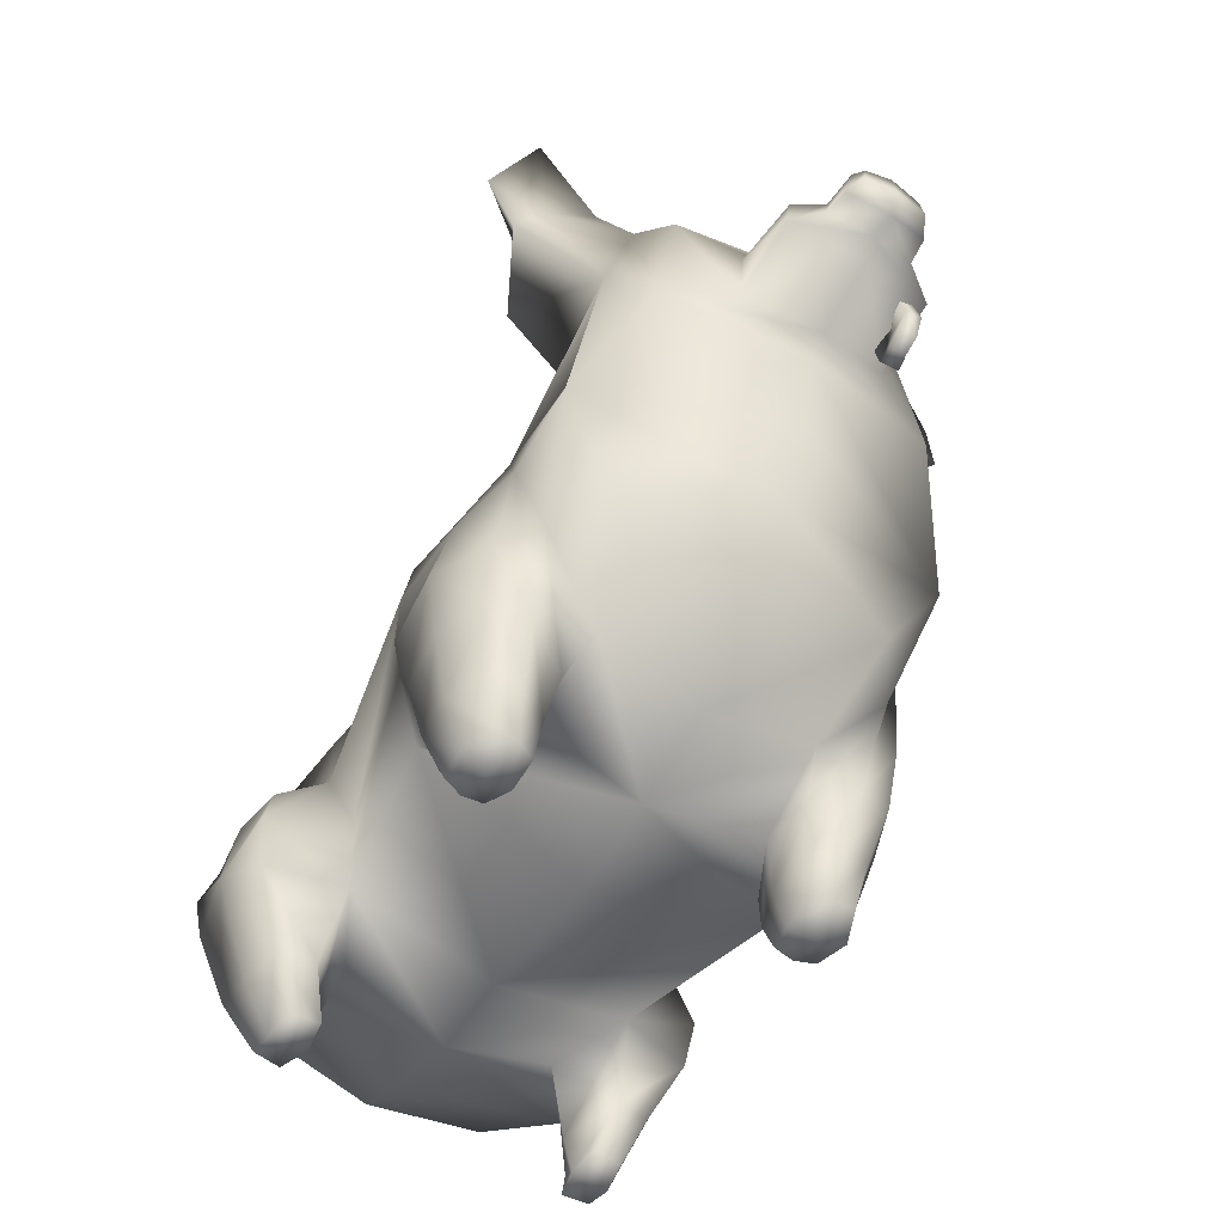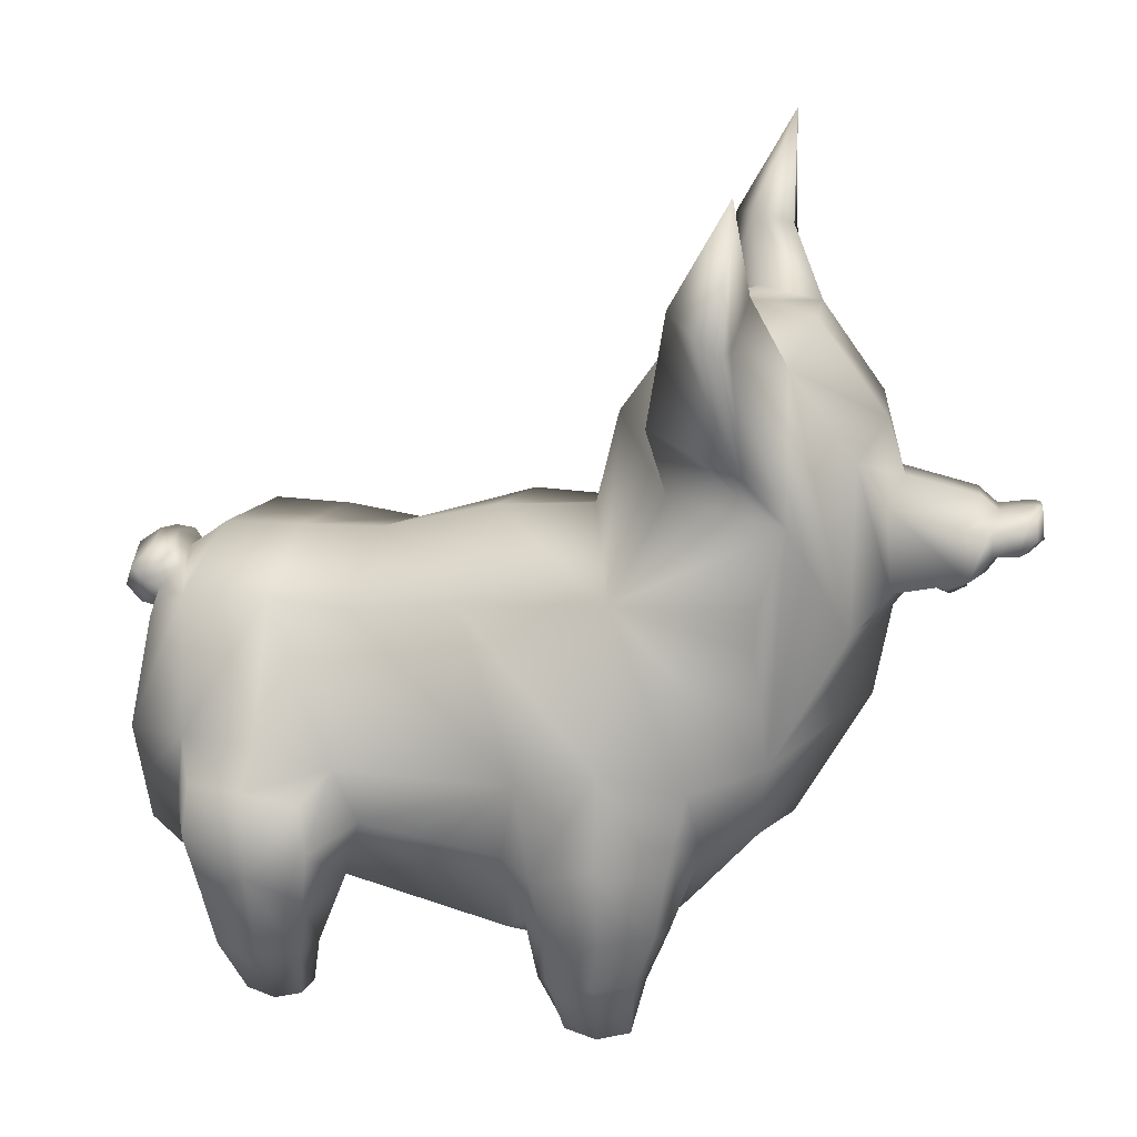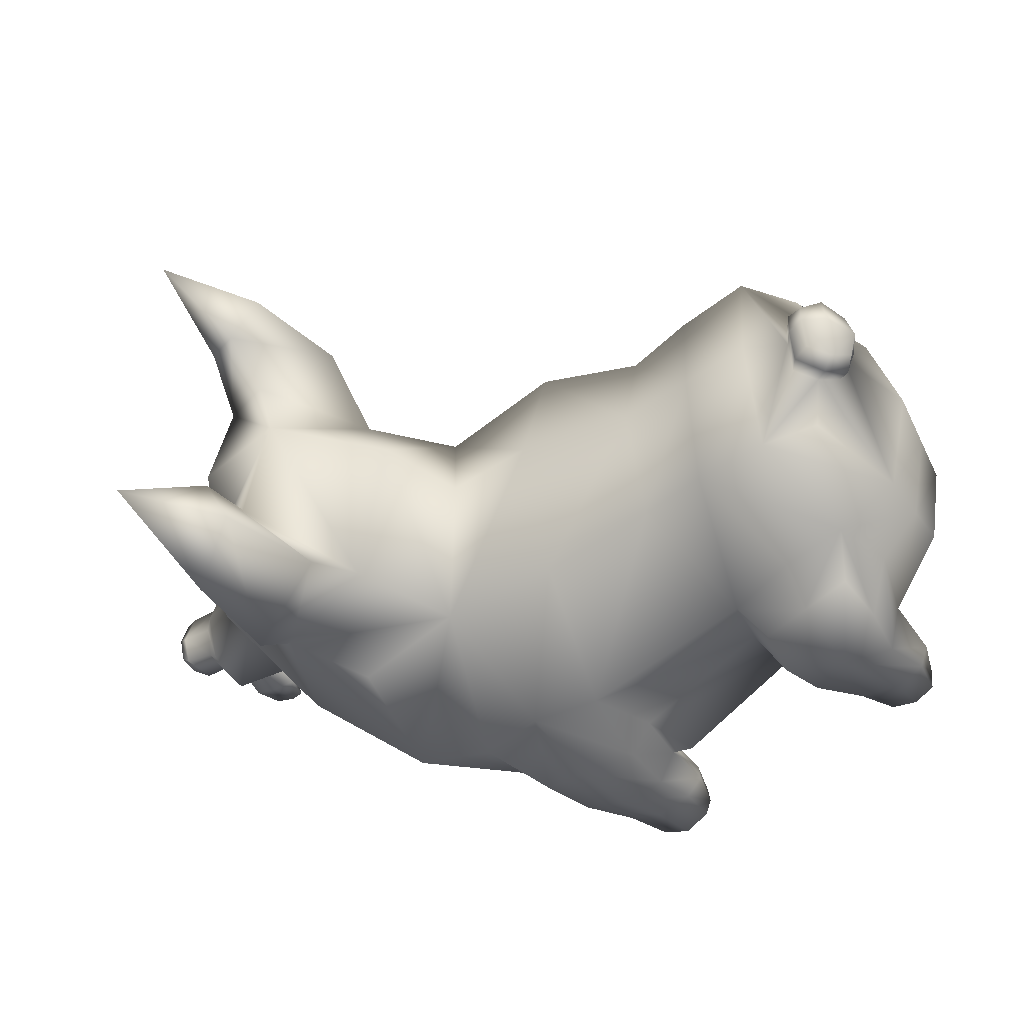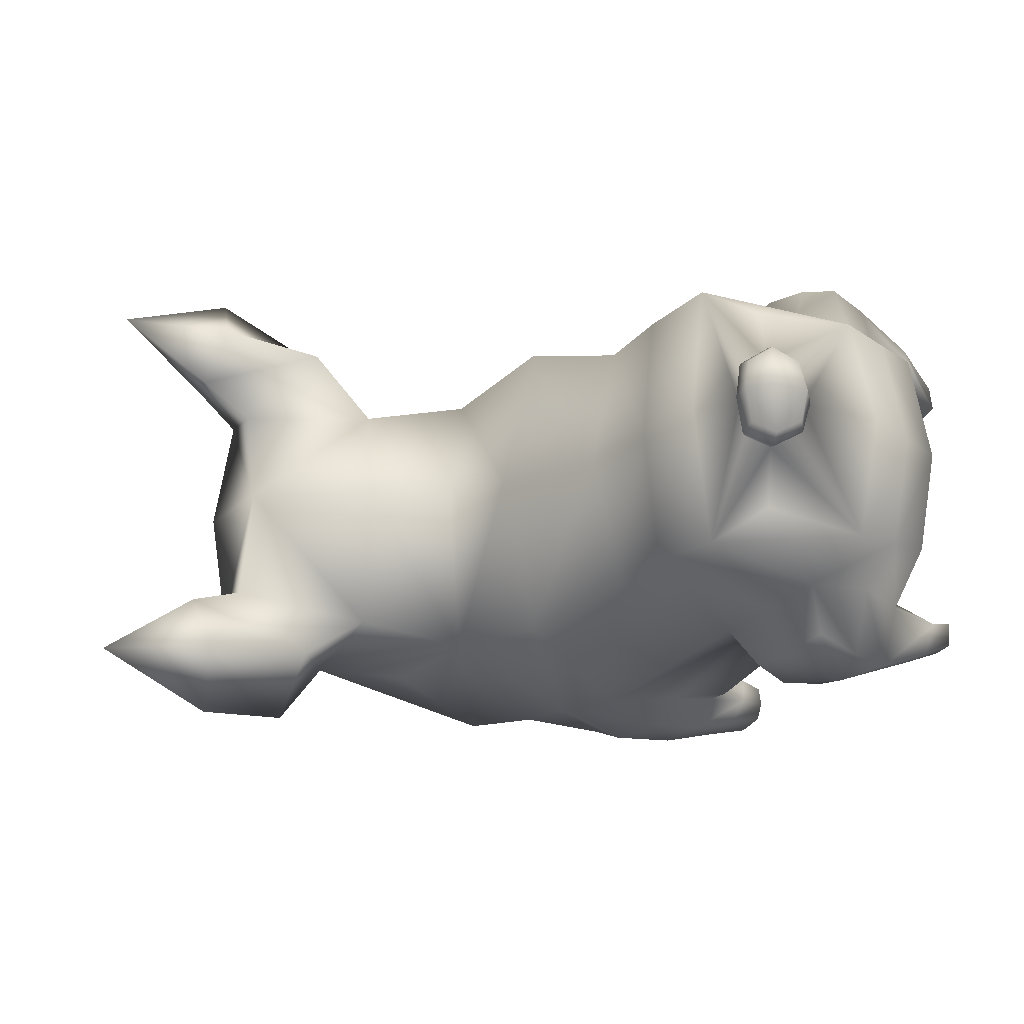
<metadata>
{"format":"obj","ext":"obj","renderer":"f3d","projection":"perspective","resolution":1024,"background":"white","views":[{"elev":-56.1,"azim":57.5,"up":"+Y"},{"elev":20.8,"azim":12.4,"up":"+Y"},{"elev":-49.0,"azim":-140.1,"up":"+Z"},{"elev":-21.8,"azim":-126.4,"up":"+Z"}]}
</metadata>
<code>
o Plane
v 1.882 1.684 -0.2626
v 1.684 1.655 -0.2886
v 1.861 1.816 -0.2379
v 1.677 1.754 -0.2639
v 1.858 1.575 -0.2495
v 1.726 1.555 -0.2669
v 1.784 1.668 -0.2839
v 1.772 1.772 -0.284
v 1.794 1.539 -0.2463
v 1.874 1.692 -0.2088
v 1.676 1.662 -0.2347
v 1.859 1.788 -0.1903
v 1.674 1.727 -0.2161
v 1.847 1.604 -0.199
v 1.715 1.584 -0.2164
v 1.773 1.681 -0.2139
v 1.769 1.736 -0.2216
v 1.782 1.571 -0.1907
v 0.9153 0.4646 -0.4138
v -0.9361 0.4835 -0.603
v 0.6268 1.715 -0.5976
v -1.01 1.611 -0.5725
v 0.9542 1.064 -0.7586
v -1.018 1.059 -0.6338
v 0.8219 2.115 -0.5093
v 1.194 0.835 -0.5387
v 0.2649 0.4127 -0.6797
v 0.07037 1.702 -0.6642
v 0.3241 1.061 -0.8188
v -0.4098 0.4934 -0.5467
v -0.3805 1.589 -0.5257
v -0.4179 0.9926 -0.6673
v -1.231 0.607 -0.4429
v -1.194 1.456 -0.4408
v -1.278 1.011 -0.4875
v 1.154 1.677 -0.6111
v 0.6993 -0.01536 -0.5005
v 1.242 1.192 -0.7463
v 1.27 2.064 -0.6175
v 1.5 1.65 -0.555
v 0.738 -0.005619 -0.6525
v 0.4673 0.001464 -0.5326
v 0.4844 0.000823 -0.6814
v 0.5942 0.3507 -0.4355
v 0.6297 1.12 -0.7984
v 0.5793 -0.03175 -0.4993
v 0.6147 -0.01936 -0.7053
v 0.9972 0.785 -0.663
v -1.058 0.7793 -0.6092
v 0.2635 0.746 -0.7633
v -0.3394 0.7418 -0.5929
v -1.252 0.7887 -0.4627
v 0.7325 -0.01339 -0.5709
v 0.4578 -0.001077 -0.6104
v 0.5922 -0.04717 -0.6058
v 0.4309 0.4429 -0.812
v 0.3954 0.3107 -0.5342
v 0.8419 0.4639 -0.7531
v 0.7852 0.3438 -0.4588
v 0.642 0.457 -0.8324
v 0.3353 0.4661 -0.7037
v 0.8718 0.4214 -0.6136
v -0.6771 0.4349 -0.4077
v -0.6841 1.617 -0.5482
v -0.7278 1.057 -0.6553
v -0.8886 0.5198 -0.8576
v -0.9379 0.9434 -0.8096
v -0.4915 0.5109 -0.8375
v -0.5024 0.9039 -0.8275
v -0.9468 0.7497 -0.8698
v -0.4657 0.7186 -0.8677
v -0.6979 0.6094 -0.8939
v -0.7225 0.9437 -0.843
v -0.8072 -0.004804 -0.5375
v -0.5632 -0.009969 -0.5181
v -0.6823 -0.01976 -0.5008
v -0.7977 -0.000586 -0.6407
v -0.581 -0.008343 -0.6266
v -0.6882 -0.03253 -0.6424
v -0.7085 0.1474 -0.4802
v -0.5168 0.2061 -0.5807
v -0.5575 0.2309 -0.7194
v -0.719 0.1959 -0.7357
v -0.8765 0.2374 -0.7406
v -0.9044 0.2068 -0.6097
v 0.4349 0.2206 -0.7475
v 0.7625 0.2264 -0.7038
v 0.7164 0.1641 -0.4814
v 0.6046 0.2222 -0.7707
v 0.5553 0.1404 -0.4696
v 0.3733 0.1939 -0.6482
v 0.7858 0.2022 -0.5885
v 0.4067 0.1587 -0.5327
v 1.007 2.664 -0.4301
v 1.242 2.606 -0.4726
v 1.491 2.271 -0.4605
v 0.7836 2.433 -0.7302
v 1.152 2.341 -0.9269
v 1.08 2.74 -0.7627
v 0.9603 2.917 -0.528
v 1.112 2.879 -0.5554
v 0.8572 2.871 -0.764
v 1.064 2.78 -0.9966
v 1.081 3.276 -0.7935
v 0.6367 0.7737 -0.873
v 0.3911 0.7043 -0.8544
v 0.8817 0.7069 -0.7758
v 1.878 1.981 -0.2554
v 1.892 1.791 -0.2897
v 1.587 2.046 -0.2535
v 1.615 1.725 -0.2896
v 2.118 1.985 -0.1102
v 2.124 1.907 -0.1243
v -1.247 1.48 -0.197
v -1.362 1.553 -0.1906
v -1.292 1.621 -0.1373
v -1.411 1.454 -0.1328
v -1.173 1.551 -0.14
v -1.297 1.376 -0.1341
v -1.304 1.517 -0.2215
v -1.219 1.606 -0.1536
v -1.349 1.392 -0.1435
v 1.967 1.853 -0.1756
v 1.96 1.951 -0.1578
v 2.062 1.857 -0.1627
v 2.082 1.979 -0.1431
v 0.9153 0.4646 0.4138
v -0.9361 0.4835 0.603
v 0.6268 1.715 0.5976
v -1.01 1.611 0.5725
v 0.8773 0.3961 -0
v -1.029 0.4318 -0.008465
v 0.4592 1.891 -0
v -1.028 1.702 -0.008762
v 0.9542 1.064 0.7586
v -1.018 1.059 0.6338
v 0.8219 2.115 0.5093
v 1.194 0.835 0.5387
v 0.2649 0.4127 0.6797
v 0.07037 1.702 0.6642
v 0.1977 0.2216 0
v 0.07739 1.862 0.008501
v 0.3241 1.061 0.8188
v -0.4098 0.4934 0.5467
v -0.3805 1.589 0.5257
v -0.4039 0.349 -0.01309
v -0.4179 0.9926 0.6673
v -0.3983 1.725 -0.01296
v -1.231 0.607 0.4429
v -1.194 1.456 0.4408
v -1.281 0.5508 -0.009503
v -1.28 1.52 -0.002134
v -1.278 1.011 0.4875
v -1.402 1.012 -0.01144
v 1.154 1.677 0.6111
v 1.254 0.6775 -0
v 0.6993 -0.01536 0.5005
v 1.242 1.192 0.7463
v 1.539 1.207 -0
v 0.5479 2.265 -0
v 1.27 2.064 0.6175
v 1.5 1.65 0.555
v 1.601 1.571 -0
v 0.738 -0.005619 0.6525
v 0.4673 0.001464 0.5326
v 0.4844 0.000823 0.6814
v 0.5942 0.3507 0.4355
v 0.5289 0.302 0
v 0.6297 1.12 0.7984
v 0.5793 -0.03175 0.4993
v 0.6147 -0.01936 0.7053
v 0.9972 0.785 0.663
v -1.058 0.7793 0.6092
v 0.2635 0.746 0.7633
v -0.3394 0.7418 0.5929
v -1.336 0.7629 -0.01042
v -1.252 0.7887 0.4627
v 1.396 0.9422 -0
v 0.7325 -0.01339 0.5709
v 0.4578 -0.001077 0.6104
v 0.5922 -0.04717 0.6058
v 0.4309 0.4429 0.812
v 0.3954 0.3107 0.5342
v 0.8419 0.4639 0.7531
v 0.7852 0.3438 0.4588
v 0.642 0.457 0.8324
v 0.3353 0.4661 0.7037
v 0.8718 0.4214 0.6136
v -0.6771 0.4349 0.4077
v -0.6841 1.617 0.5482
v -0.7213 0.3353 -0.01049
v -0.7278 1.057 0.6553
v -0.7267 1.712 -0.009884
v -0.8886 0.5198 0.8576
v -0.9379 0.9434 0.8096
v -0.4915 0.5109 0.8375
v -0.5024 0.9039 0.8275
v -0.9468 0.7497 0.8698
v -0.4657 0.7186 0.8677
v -0.6979 0.6094 0.8939
v -0.7225 0.9437 0.843
v -0.8072 -0.004804 0.5375
v -0.5632 -0.009969 0.5181
v -0.6823 -0.01976 0.5008
v -0.7977 -0.000586 0.6407
v -0.581 -0.008343 0.6266
v -0.6882 -0.03253 0.6424
v -0.7085 0.1474 0.4802
v -0.5168 0.2061 0.5807
v -0.5575 0.2309 0.7194
v -0.719 0.1959 0.7357
v -0.8765 0.2374 0.7406
v -0.9044 0.2068 0.6097
v 0.4349 0.2206 0.7475
v 0.7625 0.2264 0.7038
v 0.7164 0.1641 0.4814
v 0.6046 0.2222 0.7707
v 0.5553 0.1404 0.4696
v 0.3733 0.1939 0.6482
v 0.7858 0.2022 0.5885
v 0.4067 0.1587 0.5327
v 1.007 2.664 0.4301
v 0.8496 2.701 -0.01986
v 1.242 2.606 0.4726
v 1.279 2.668 0.000131
v 1.491 2.271 0.4605
v 1.555 2.303 -0.00293
v 0.7836 2.433 0.7302
v 1.152 2.341 0.9269
v 1.08 2.74 0.7627
v 0.9603 2.917 0.528
v 1.112 2.879 0.5554
v 0.8572 2.871 0.764
v 1.064 2.78 0.9966
v 1.081 3.276 0.7935
v 0.6367 0.7737 0.873
v 0.3911 0.7043 0.8544
v 0.8817 0.7069 0.7758
v 1.624 2.089 -0.00176
v 1.878 1.981 0.2554
v 1.892 1.791 0.2897
v 1.663 1.662 -0.00083
v 1.587 2.046 0.2535
v 1.94 1.733 -0.001889
v 1.909 2.029 0.000102
v 1.615 1.725 0.2896
v 2.118 1.985 0.1102
v 2.124 1.907 0.1243
v 2.144 1.877 0.004531
v 2.131 2.005 0.005348
v -1.329 1.366 -0.005957
v -1.186 1.587 -0.000191
v -1.247 1.48 0.197
v -1.394 1.591 0.00436
v -1.44 1.444 0.000716
v -1.304 1.654 0.006211
v -1.362 1.553 0.1906
v -1.292 1.621 0.1373
v -1.411 1.454 0.1328
v -1.173 1.551 0.14
v -1.297 1.376 0.1341
v -1.234 1.646 -0.0141
v -1.341 1.562 -0.01632
v -1.385 1.376 -0.02068
v -1.304 1.517 0.2215
v -1.219 1.606 0.1536
v -1.349 1.392 0.1435
v 1.967 1.853 0.1756
v 1.992 1.817 0.01159
v 1.976 1.976 0.002992
v 1.96 1.951 0.1578
v 2.062 1.857 0.1627
v 2.1 2.006 -0.003065
v 2.09 1.818 -0.004205
v 2.082 1.979 0.1431
f 8 3 7
f 7 1 9
f 4 8 2
f 2 7 9
f 16 10 12
f 18 14 10
f 11 16 17
f 15 18 11
f 1 3 12
f 4 2 13
f 6 9 18
f 5 1 10
f 2 6 11
f 9 5 18
f 51 30 71
f 63 191 20
f 64 22 134
f 36 21 39
f 49 20 52
f 64 65 24
f 23 21 38
f 134 22 252
f 44 168 27
f 50 27 30
f 27 141 146
f 28 31 148
f 28 29 31
f 35 119 114
f 176 154 35
f 20 132 151
f 22 24 35
f 159 38 163
f 59 44 90
f 21 133 160
f 44 57 93
f 131 19 26
f 95 39 99
f 25 160 223
f 38 36 39
f 55 46 54
f 19 131 168
f 21 28 142
f 53 37 46
f 49 24 70
f 24 49 52
f 29 50 51
f 151 176 52
f 19 44 59
f 44 27 57
f 47 55 54
f 41 53 47
f 69 71 72
f 105 107 58
f 48 19 59
f 106 105 56
f 27 50 61
f 57 27 61
f 107 62 58
f 32 51 71
f 30 146 191
f 31 64 193
f 31 32 64
f 24 65 73
f 21 23 45
f 21 45 28
f 65 32 73
f 82 81 75
f 20 49 66
f 81 80 76
f 91 86 54
f 89 87 41
f 92 88 37
f 90 93 46
f 86 89 47
f 88 90 46
f 93 91 42
f 87 92 53
f 76 74 77
f 75 76 79
f 84 83 79
f 83 82 79
f 85 84 74
f 80 85 76
f 68 30 81
f 30 63 80
f 66 72 84
f 72 68 82
f 20 66 85
f 63 20 80
f 61 56 91
f 60 58 89
f 62 59 88
f 50 29 106
f 56 60 86
f 61 106 56
f 57 61 93
f 58 62 92
f 94 223 95
f 96 95 225
f 239 110 96
f 40 39 95
f 39 25 97
f 94 95 100
f 98 97 102
f 100 101 104
f 97 94 100
f 102 100 104
f 71 68 72
f 73 72 67
f 45 23 107
f 29 45 106
f 23 48 62
f 72 66 70
f 242 111 244
f 163 40 242
f 40 96 111
f 274 125 249
f 110 239 245
f 111 110 109
f 113 112 250
f 126 273 250
f 125 126 112
f 22 34 114
f 154 251 35
f 256 116 115
f 255 254 115
f 121 120 115
f 122 264 255
f 262 121 256
f 120 122 115
f 118 114 120
f 119 251 264
f 252 118 262
f 114 119 120
f 26 38 178
f 48 23 38
f 26 178 156
f 19 48 26
f 25 94 97
f 103 102 104
f 101 99 104
f 99 98 103
f 95 99 101
f 99 103 104
f 244 109 269
f 108 245 270
f 109 108 124
f 269 123 274
f 124 270 273
f 123 124 126
f 175 199 144
f 189 128 191
f 190 193 134
f 155 161 129
f 173 177 128
f 190 130 136
f 135 158 129
f 134 252 130
f 167 139 168
f 174 175 144
f 139 144 146
f 140 142 148
f 140 145 143
f 153 150 253
f 176 177 153
f 128 149 151
f 130 150 153
f 159 163 158
f 185 216 218
f 129 137 160
f 167 218 221
f 131 156 138
f 224 230 161
f 137 222 223
f 158 162 161
f 181 180 170
f 127 167 168
f 129 133 142
f 179 181 170
f 173 198 136
f 136 153 177
f 143 147 175
f 151 149 177
f 127 185 167
f 167 183 139
f 171 166 180
f 164 171 179
f 197 201 200
f 236 186 184
f 172 188 185
f 237 182 236
f 139 187 174
f 183 187 139
f 238 184 188
f 147 197 199
f 144 189 191
f 145 148 193
f 145 190 147
f 136 195 201
f 129 169 135
f 129 140 169
f 192 201 147
f 210 206 203
f 128 194 173
f 209 203 204
f 219 180 214
f 217 171 164
f 220 179 157
f 218 170 221
f 214 166 171
f 216 157 170
f 221 165 219
f 215 164 179
f 204 207 205
f 203 206 207
f 212 205 207
f 211 207 210
f 213 202 212
f 208 204 213
f 196 210 209
f 144 209 208
f 194 212 200
f 200 211 210
f 128 213 194
f 189 208 128
f 187 219 182
f 186 217 184
f 188 220 216
f 174 187 237
f 182 214 186
f 187 182 237
f 183 221 187
f 184 215 220
f 222 224 223
f 226 227 224
f 239 227 226
f 162 226 224
f 161 229 228
f 222 231 224
f 229 234 233
f 231 235 232
f 228 233 231
f 233 235 231
f 199 200 196
f 201 195 200
f 169 236 238
f 143 237 169
f 135 238 188
f 200 198 194
f 242 244 246
f 163 242 162
f 162 246 226
f 274 249 272
f 243 240 245
f 246 241 243
f 248 249 250
f 275 247 250
f 272 248 247
f 130 260 253
f 264 255 254
f 263 254 262
f 154 153 251
f 256 254 257
f 255 259 257
f 266 258 257
f 267 259 255
f 262 256 266
f 265 257 267
f 251 264 263
f 152 263 252
f 260 266 265
f 261 267 264
f 252 262 260
f 253 265 261
f 138 178 158
f 172 138 158
f 138 156 178
f 127 138 172
f 137 228 222
f 234 235 233
f 232 235 230
f 230 234 229
f 224 232 230
f 230 235 234
f 244 269 241
f 240 271 270
f 241 268 271
f 269 274 268
f 271 275 273
f 268 272 275
f 3 1 7
f 1 5 9
f 8 7 2
f 6 2 9
f 17 16 12
f 16 18 10
f 13 11 17
f 18 16 11
f 10 1 12
f 2 11 13
f 15 6 18
f 14 5 10
f 6 15 11
f 5 14 18
f 30 68 71
f 191 132 20
f 193 64 134
f 21 25 39
f 20 33 52
f 22 64 24
f 21 36 38
f 22 118 252
f 168 141 27
f 51 50 30
f 30 27 146
f 142 28 148
f 29 32 31
f 34 35 114
f 52 176 35
f 33 20 151
f 34 22 35
f 38 40 163
f 88 59 90
f 25 21 160
f 90 44 93
f 156 131 26
f 39 98 99
f 94 25 223
f 40 38 39
f 46 42 54
f 44 19 168
f 133 21 142
f 55 53 46
f 24 67 70
f 35 24 52
f 32 29 51
f 33 151 52
f 43 47 54
f 53 55 47
f 73 69 72
f 60 105 58
f 62 48 59
f 105 60 56
f 69 32 71
f 63 30 191
f 148 31 193
f 32 65 64
f 67 24 73
f 45 29 28
f 32 69 73
f 78 82 75
f 49 70 66
f 75 81 76
f 86 43 54
f 47 89 41
f 53 92 37
f 93 42 46
f 43 86 47
f 37 88 46
f 91 54 42
f 41 87 53
f 79 76 77
f 78 75 79
f 77 84 79
f 82 78 79
f 84 77 74
f 85 74 76
f 82 68 81
f 81 30 80
f 72 83 84
f 83 72 82
f 66 84 85
f 20 85 80
f 56 86 91
f 58 87 89
f 92 62 88
f 61 50 106
f 60 89 86
f 61 91 93
f 87 58 92
f 223 225 95
f 227 96 225
f 227 239 96
f 96 40 95
f 98 39 97
f 95 101 100
f 103 98 102
f 102 97 100
f 72 70 67
f 105 45 107
f 45 105 106
f 107 23 62
f 111 109 244
f 40 111 242
f 96 110 111
f 125 113 249
f 108 110 245
f 110 108 109
f 249 113 250
f 112 126 250
f 113 125 112
f 118 22 114
f 251 119 35
f 254 256 115
f 117 255 115
f 116 121 115
f 117 122 255
f 121 116 256
f 122 117 115
f 121 118 120
f 122 119 264
f 118 121 262
f 119 122 120
f 38 159 178
f 26 48 38
f 109 123 269
f 124 108 270
f 123 109 124
f 123 125 274
f 126 124 273
f 125 123 126
f 199 196 144
f 128 132 191
f 130 190 134
f 161 137 129
f 177 149 128
f 192 190 136
f 158 155 129
f 252 260 130
f 139 141 168
f 139 174 144
f 141 139 146
f 145 140 148
f 145 147 143
f 261 153 253
f 154 176 153
f 132 128 151
f 136 130 153
f 163 162 158
f 167 185 218
f 133 129 160
f 183 167 221
f 127 131 138
f 230 229 161
f 160 137 223
f 155 158 161
f 180 165 170
f 131 127 168
f 140 129 142
f 157 179 170
f 198 195 136
f 173 136 177
f 174 143 175
f 176 151 177
f 181 171 180
f 171 181 179
f 199 197 200
f 238 236 184
f 127 172 185
f 182 186 236
f 175 147 199
f 146 144 191
f 190 145 193
f 190 192 147
f 192 136 201
f 140 143 169
f 201 197 147
f 209 210 203
f 194 198 173
f 208 209 204
f 180 166 214
f 215 217 164
f 216 220 157
f 170 165 221
f 217 214 171
f 218 216 170
f 165 180 219
f 220 215 179
f 202 204 205
f 204 203 207
f 211 212 207
f 207 206 210
f 202 205 212
f 204 202 213
f 144 196 209
f 189 144 208
f 212 211 200
f 196 200 210
f 213 212 194
f 208 213 128
f 219 214 182
f 217 215 184
f 185 188 216
f 143 174 237
f 214 217 186
f 221 219 187
f 188 184 220
f 224 225 223
f 227 225 224
f 243 239 226
f 161 162 224
f 137 161 228
f 231 232 224
f 228 229 233
f 222 228 231
f 195 198 200
f 135 169 238
f 237 236 169
f 172 135 188
f 244 241 246
f 242 246 162
f 246 243 226
f 249 248 272
f 239 243 245
f 241 240 243
f 247 248 250
f 273 275 250
f 275 272 247
f 150 130 253
f 263 264 254
f 254 256 262
f 153 261 251
f 258 256 257
f 254 255 257
f 265 266 257
f 264 267 255
f 256 258 266
f 257 259 267
f 152 251 263
f 263 262 252
f 253 260 265
f 251 261 264
f 262 266 260
f 265 267 261
f 178 159 158
f 135 172 158
f 269 268 241
f 245 240 270
f 240 241 271
f 274 272 268
f 270 271 273
f 271 268 275

</code>
